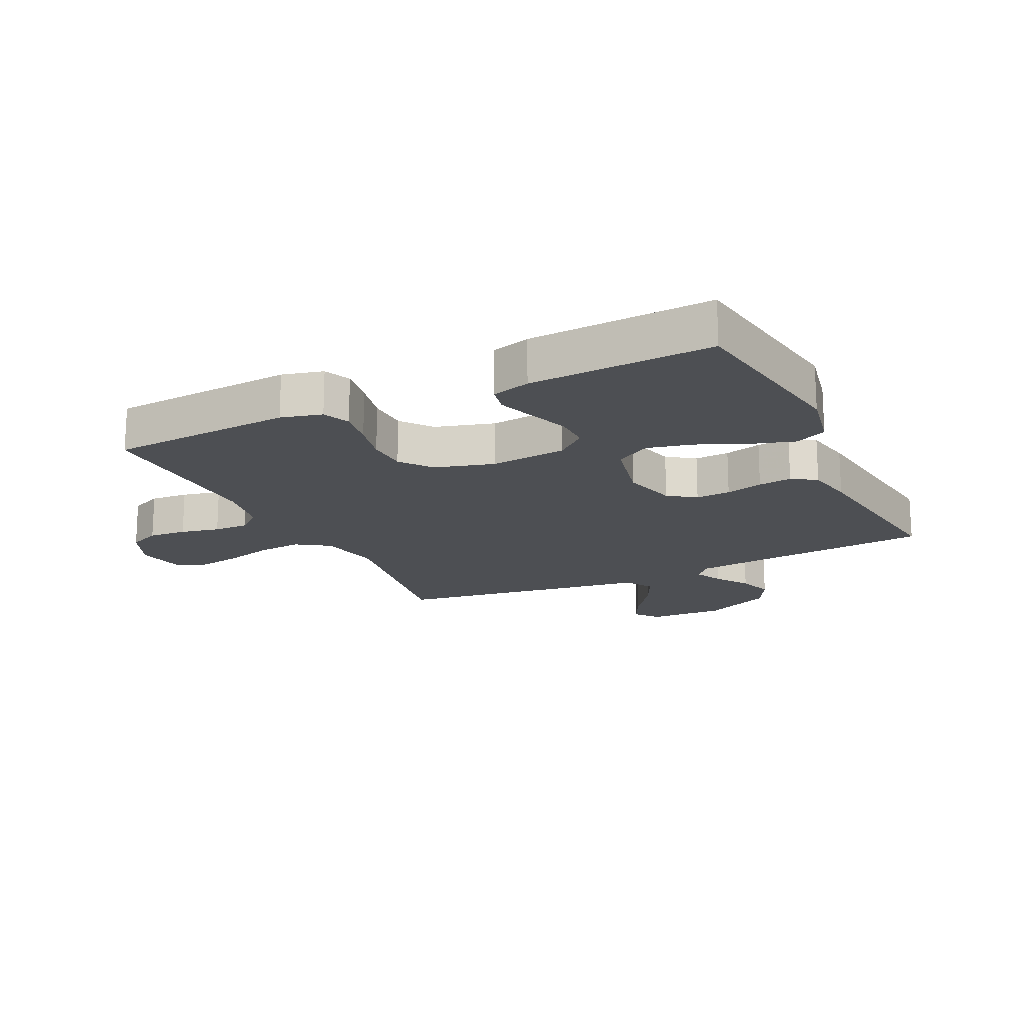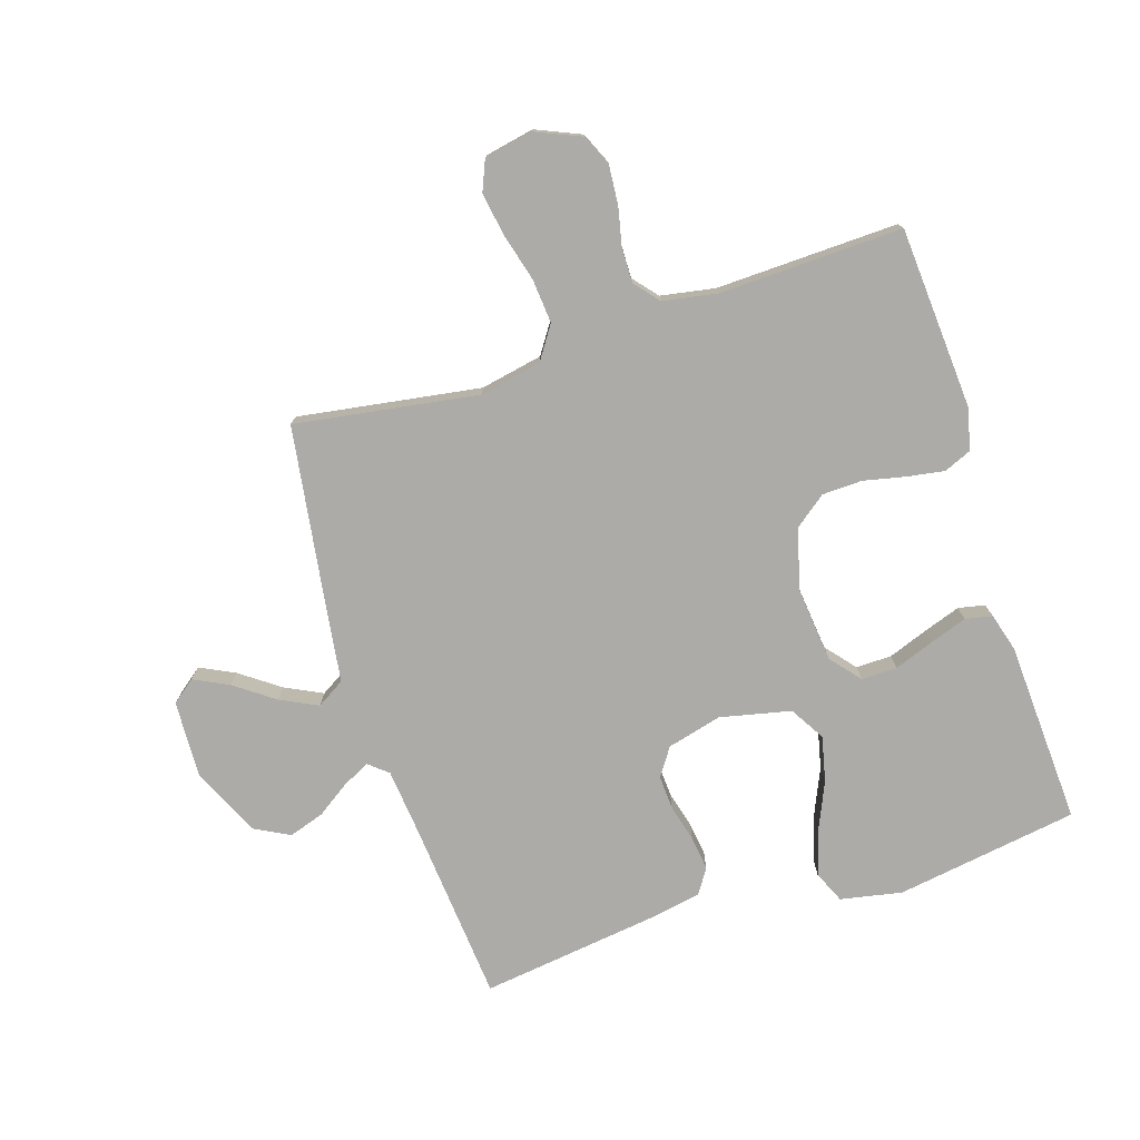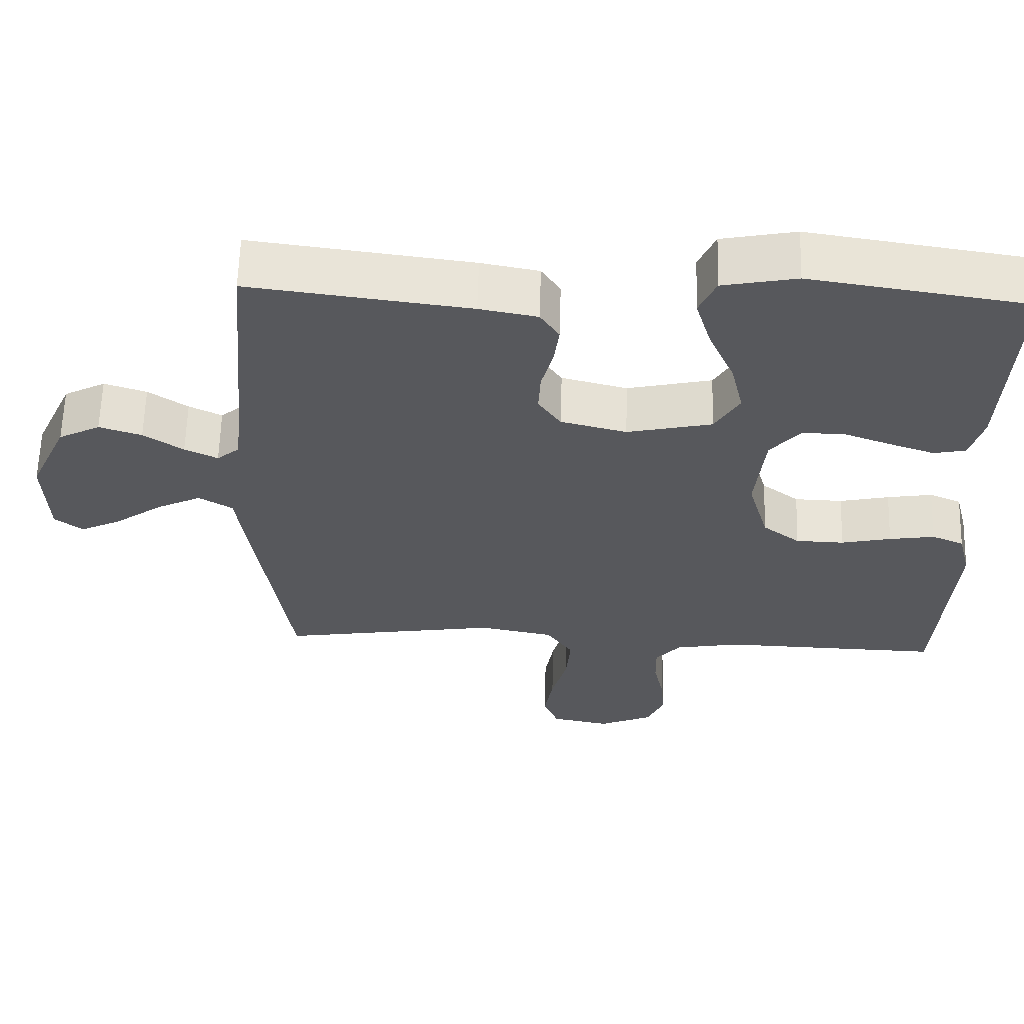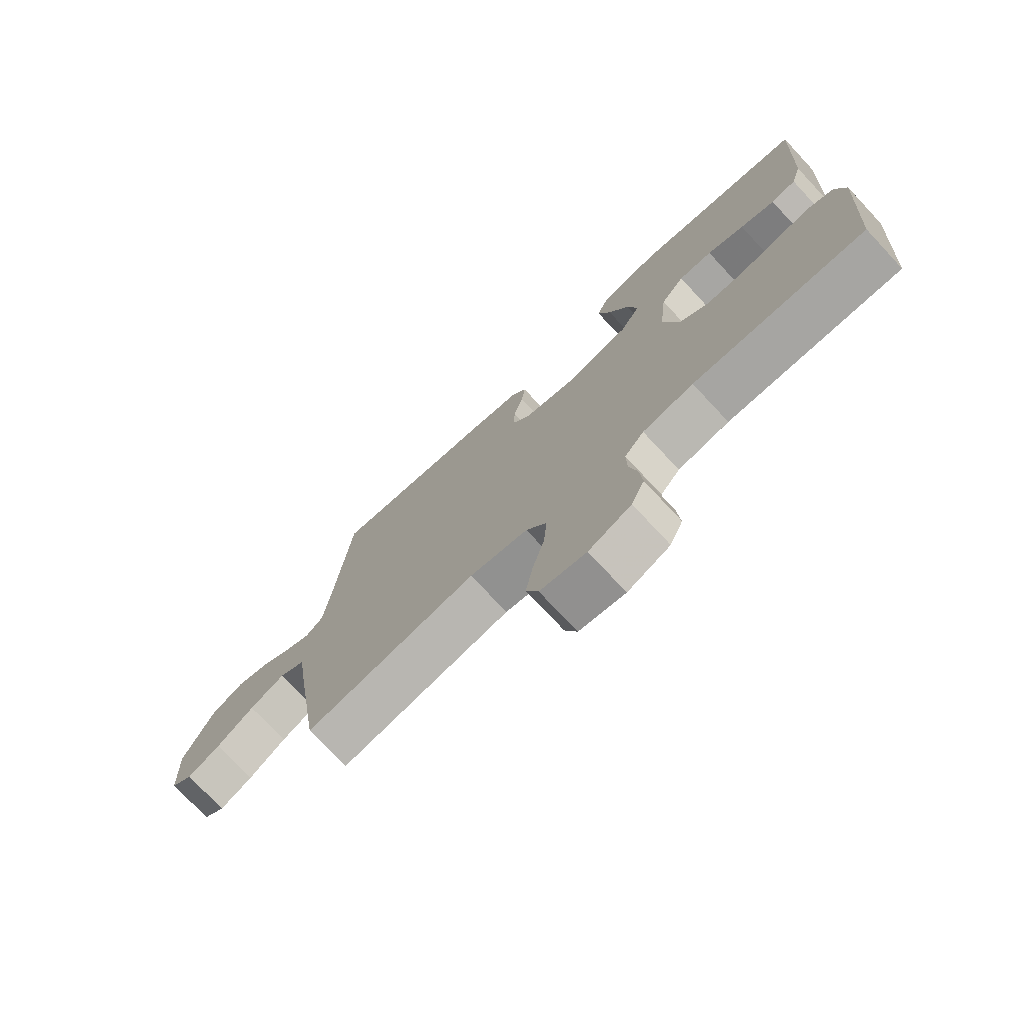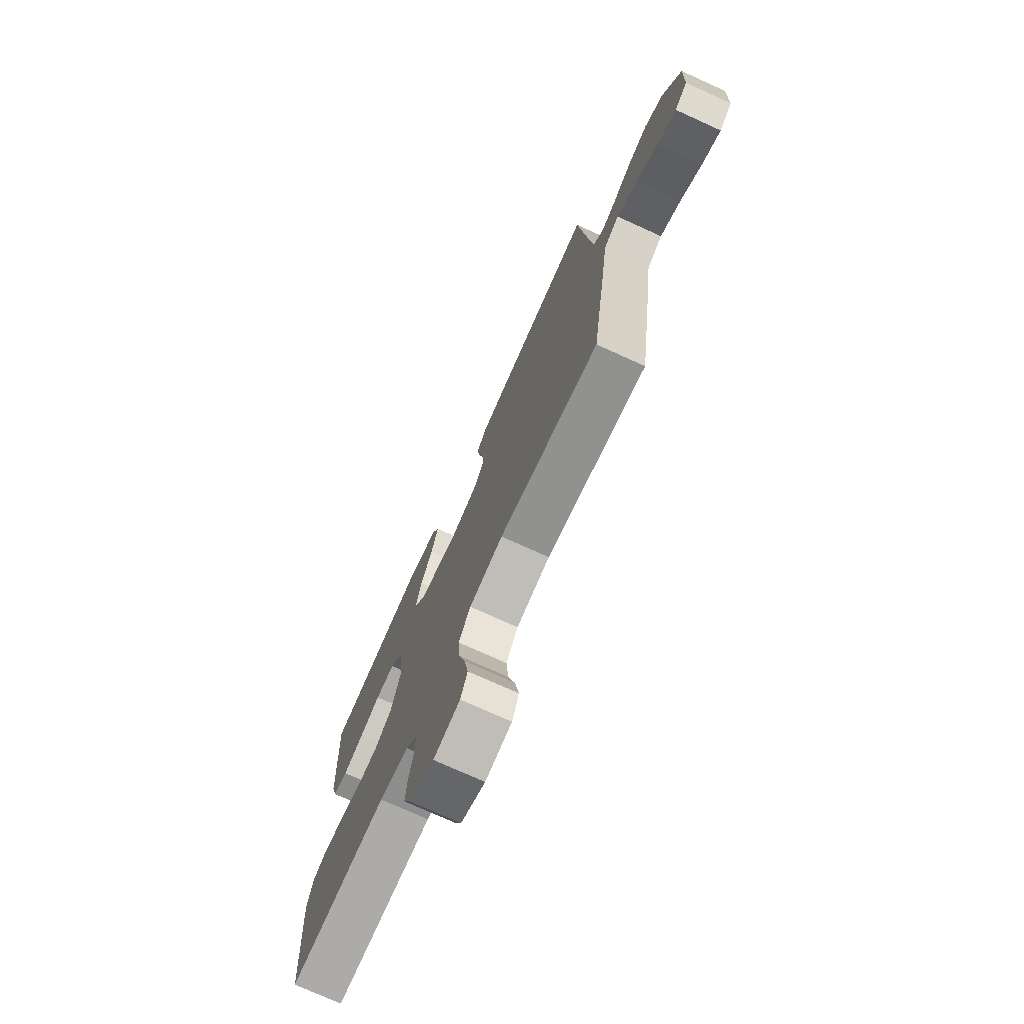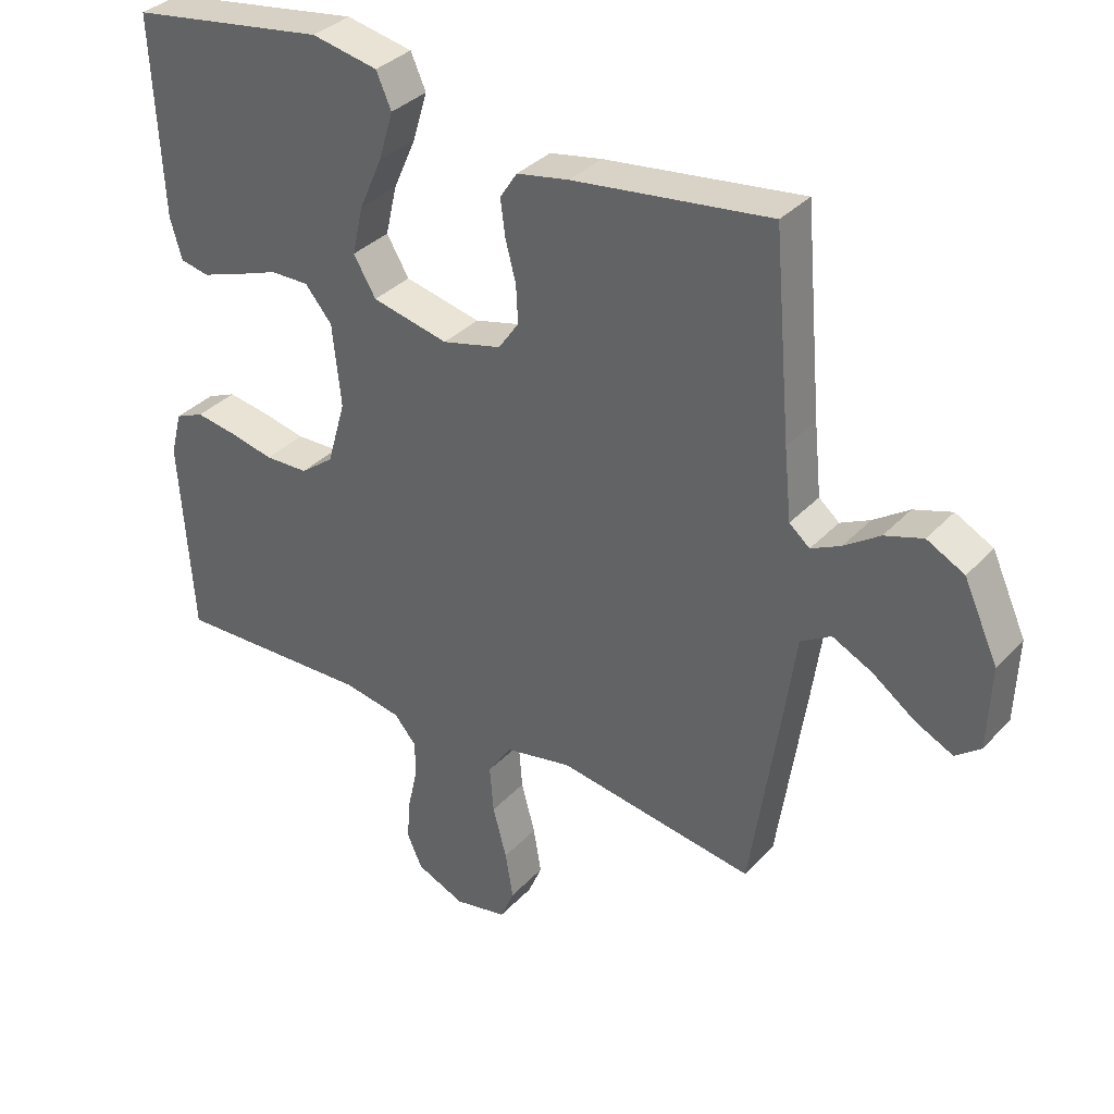
<metadata>
{"format":"obj","ext":"obj","renderer":"f3d","projection":"perspective","resolution":1024,"background":"white","views":[{"elev":-17.7,"azim":-64.3,"up":"+Y"},{"elev":-76.5,"azim":-162.2,"up":"+Y"},{"elev":61.3,"azim":-178.4,"up":"+Z"},{"elev":-75.0,"azim":-136.9,"up":"+Z"},{"elev":-74.6,"azim":65.6,"up":"+Z"},{"elev":34.7,"azim":36.1,"up":"+Z"}]}
</metadata>
<code>
v -0.5 0.07 -0.5
v -0.52 0.07 -0.2
v -0.503 0.07 -0.133
v -0.459 0.07 -0.114
v -0.397 0.07 -0.124
v -0.329 0.07 -0.139
v -0.263 0.07 -0.137
v -0.212 0.07 -0.098
v -0.184 0.07 0
v -0.197 0.07 0.125
v -0.238 0.07 0.174
v -0.297 0.07 0.173
v -0.362 0.07 0.149
v -0.423 0.07 0.128
v -0.467 0.07 0.137
v -0.485 0.07 0.2
v -0.5 0.07 0.5
v -0.2 0.07 0.546
v -0.099 0.07 0.526
v -0.076 0.07 0.474
v -0.098 0.07 0.401
v -0.133 0.07 0.322
v -0.15 0.07 0.248
v -0.116 0.07 0.191
v 0 0.07 0.165
v 0.09 0.07 0.188
v 0.121 0.07 0.233
v 0.118 0.07 0.29
v 0.102 0.07 0.351
v 0.095 0.07 0.406
v 0.121 0.07 0.446
v 0.2 0.07 0.461
v 0.5 0.07 0.5
v 0.526 0.07 0.2
v 0.537 0.07 0.092
v 0.568 0.07 0.066
v 0.613 0.07 0.088
v 0.667 0.07 0.125
v 0.725 0.07 0.144
v 0.782 0.07 0.114
v 0.834 0.07 0
v 0.829 0.07 -0.126
v 0.791 0.07 -0.156
v 0.734 0.07 -0.128
v 0.669 0.07 -0.081
v 0.608 0.07 -0.051
v 0.562 0.07 -0.079
v 0.545 0.07 -0.2
v 0.5 0.07 -0.5
v 0.2 0.07 -0.453
v 0.098 0.07 -0.473
v 0.062 0.07 -0.527
v 0.068 0.07 -0.599
v 0.089 0.07 -0.677
v 0.101 0.07 -0.748
v 0.08 0.07 -0.798
v 0 0.07 -0.814
v -0.074 0.07 -0.782
v -0.097 0.07 -0.73
v -0.092 0.07 -0.668
v -0.078 0.07 -0.604
v -0.077 0.07 -0.547
v -0.111 0.07 -0.507
v -0.2 0.07 -0.491
v -0.5 0 -0.5
v -0.52 0 -0.2
v -0.503 0 -0.133
v -0.459 0 -0.114
v -0.397 0 -0.124
v -0.329 0 -0.139
v -0.263 0 -0.137
v -0.212 0 -0.098
v -0.184 0 0
v -0.197 0 0.125
v -0.238 0 0.174
v -0.297 0 0.173
v -0.362 0 0.149
v -0.423 0 0.128
v -0.467 0 0.137
v -0.485 0 0.2
v -0.5 0 0.5
v -0.2 0 0.546
v -0.099 0 0.526
v -0.076 0 0.474
v -0.098 0 0.401
v -0.133 0 0.322
v -0.15 0 0.248
v -0.116 0 0.191
v 0 0 0.165
v 0.09 0 0.188
v 0.121 0 0.233
v 0.118 0 0.29
v 0.102 0 0.351
v 0.095 0 0.406
v 0.121 0 0.446
v 0.2 0 0.461
v 0.5 0 0.5
v 0.526 0 0.2
v 0.537 0 0.092
v 0.568 0 0.066
v 0.613 0 0.088
v 0.667 0 0.125
v 0.725 0 0.144
v 0.782 0 0.114
v 0.834 0 0
v 0.829 0 -0.126
v 0.791 0 -0.156
v 0.734 0 -0.128
v 0.669 0 -0.081
v 0.608 0 -0.051
v 0.562 0 -0.079
v 0.545 0 -0.2
v 0.5 0 -0.5
v 0.2 0 -0.453
v 0.098 0 -0.473
v 0.062 0 -0.527
v 0.068 0 -0.599
v 0.089 0 -0.677
v 0.101 0 -0.748
v 0.08 0 -0.798
v 0 0 -0.814
v -0.074 0 -0.782
v -0.097 0 -0.73
v -0.092 0 -0.668
v -0.078 0 -0.604
v -0.077 0 -0.547
v -0.111 0 -0.507
v -0.2 0 -0.491
f 58 59 60 61
f 58 61 62
f 57 58 62
f 56 57 62
f 53 54 55 56
f 52 53 56 62
f 51 52 62 63
f 47 48 49 50
f 47 50 51 63
f 42 43 44 45
f 42 45 46
f 41 42 46
f 40 41 46
f 37 38 39 40
f 36 37 40 46
f 35 36 46 47
f 31 32 33 34
f 31 34 35
f 28 29 30 31
f 27 28 31 35
f 26 27 35 47
f 19 20 21 22
f 19 22 23
f 18 19 23
f 17 18 23
f 16 17 23 24
f 12 13 14 15
f 12 15 16
f 11 12 16 24
f 3 4 5 6
f 1 2 3 6
f 64 1 6 7
f 63 64 7 8
f 25 26 47 63
f 25 63 8 9
f 10 11 24 25
f 9 10 25
f 125 124 123 122
f 126 125 122
f 126 122 121
f 126 121 120
f 120 119 118 117
f 126 120 117 116
f 127 126 116 115
f 114 113 112 111
f 127 115 114 111
f 109 108 107 106
f 110 109 106
f 110 106 105
f 110 105 104
f 104 103 102 101
f 110 104 101 100
f 111 110 100 99
f 98 97 96 95
f 99 98 95
f 95 94 93 92
f 99 95 92 91
f 111 99 91 90
f 86 85 84 83
f 87 86 83
f 87 83 82
f 87 82 81
f 88 87 81 80
f 79 78 77 76
f 80 79 76
f 88 80 76 75
f 70 69 68 67
f 70 67 66 65
f 71 70 65 128
f 72 71 128 127
f 127 111 90 89
f 73 72 127 89
f 89 88 75 74
f 89 74 73
f 1 65 66 2
f 2 66 67 3
f 3 67 68 4
f 4 68 69 5
f 5 69 70 6
f 6 70 71 7
f 7 71 72 8
f 8 72 73 9
f 9 73 74 10
f 10 74 75 11
f 11 75 76 12
f 12 76 77 13
f 13 77 78 14
f 14 78 79 15
f 15 79 80 16
f 16 80 81 17
f 17 81 82 18
f 18 82 83 19
f 19 83 84 20
f 20 84 85 21
f 21 85 86 22
f 22 86 87 23
f 23 87 88 24
f 24 88 89 25
f 25 89 90 26
f 26 90 91 27
f 27 91 92 28
f 28 92 93 29
f 29 93 94 30
f 30 94 95 31
f 31 95 96 32
f 32 96 97 33
f 33 97 98 34
f 34 98 99 35
f 35 99 100 36
f 36 100 101 37
f 37 101 102 38
f 38 102 103 39
f 39 103 104 40
f 40 104 105 41
f 41 105 106 42
f 42 106 107 43
f 43 107 108 44
f 44 108 109 45
f 45 109 110 46
f 46 110 111 47
f 47 111 112 48
f 48 112 113 49
f 49 113 114 50
f 50 114 115 51
f 51 115 116 52
f 52 116 117 53
f 53 117 118 54
f 54 118 119 55
f 55 119 120 56
f 56 120 121 57
f 57 121 122 58
f 58 122 123 59
f 59 123 124 60
f 60 124 125 61
f 61 125 126 62
f 62 126 127 63
f 63 127 128 64
f 64 128 65 1

</code>
